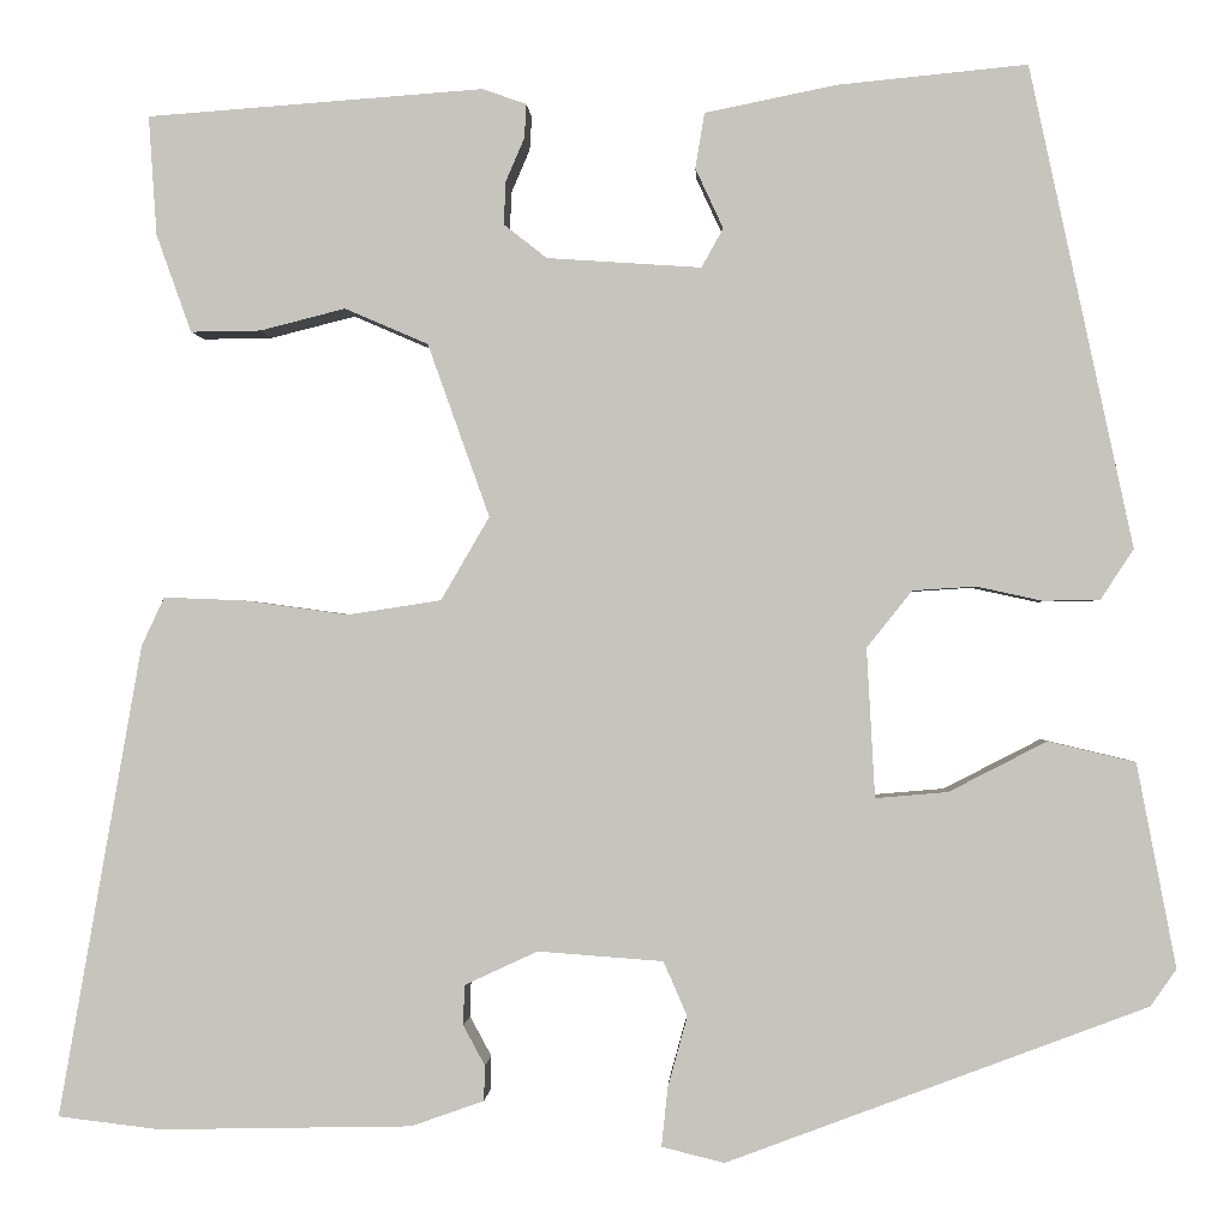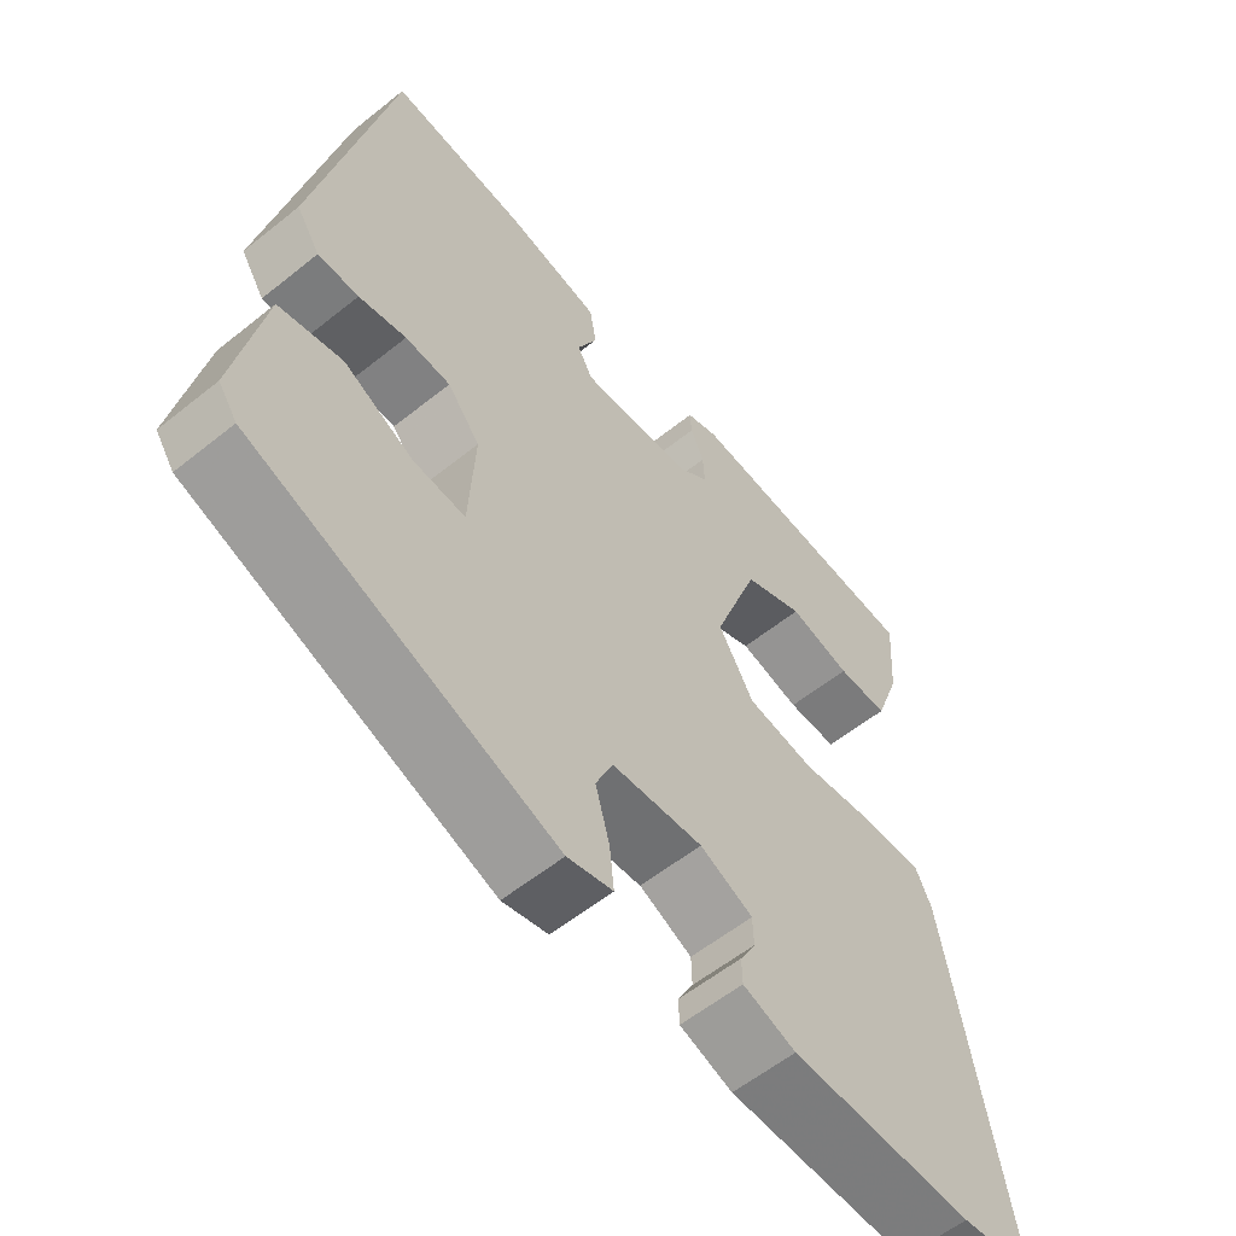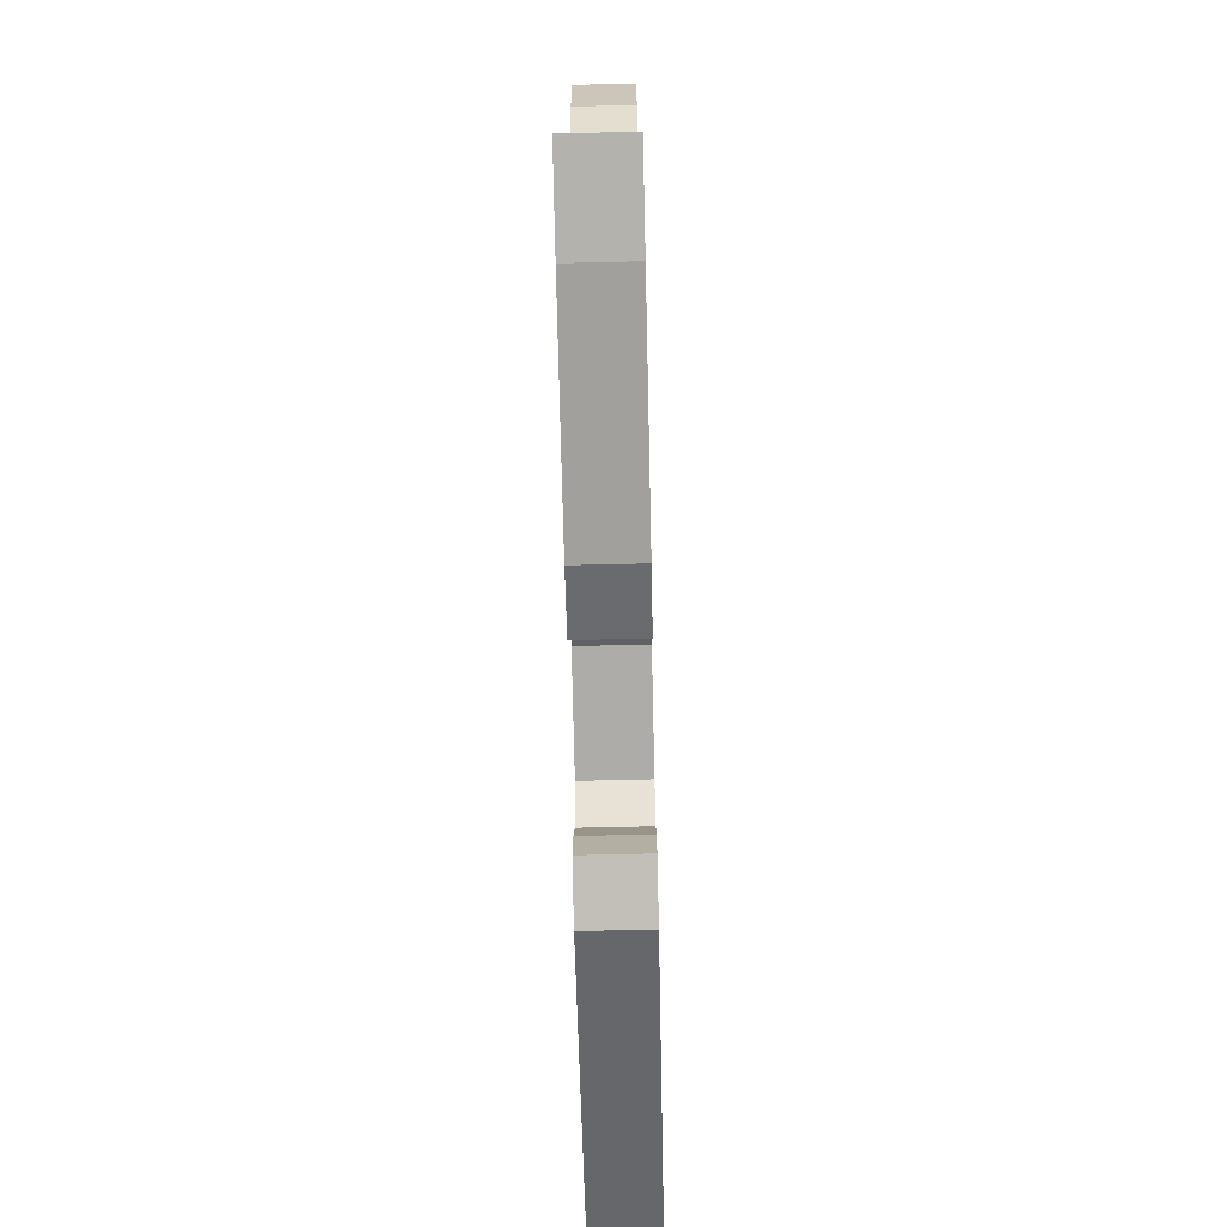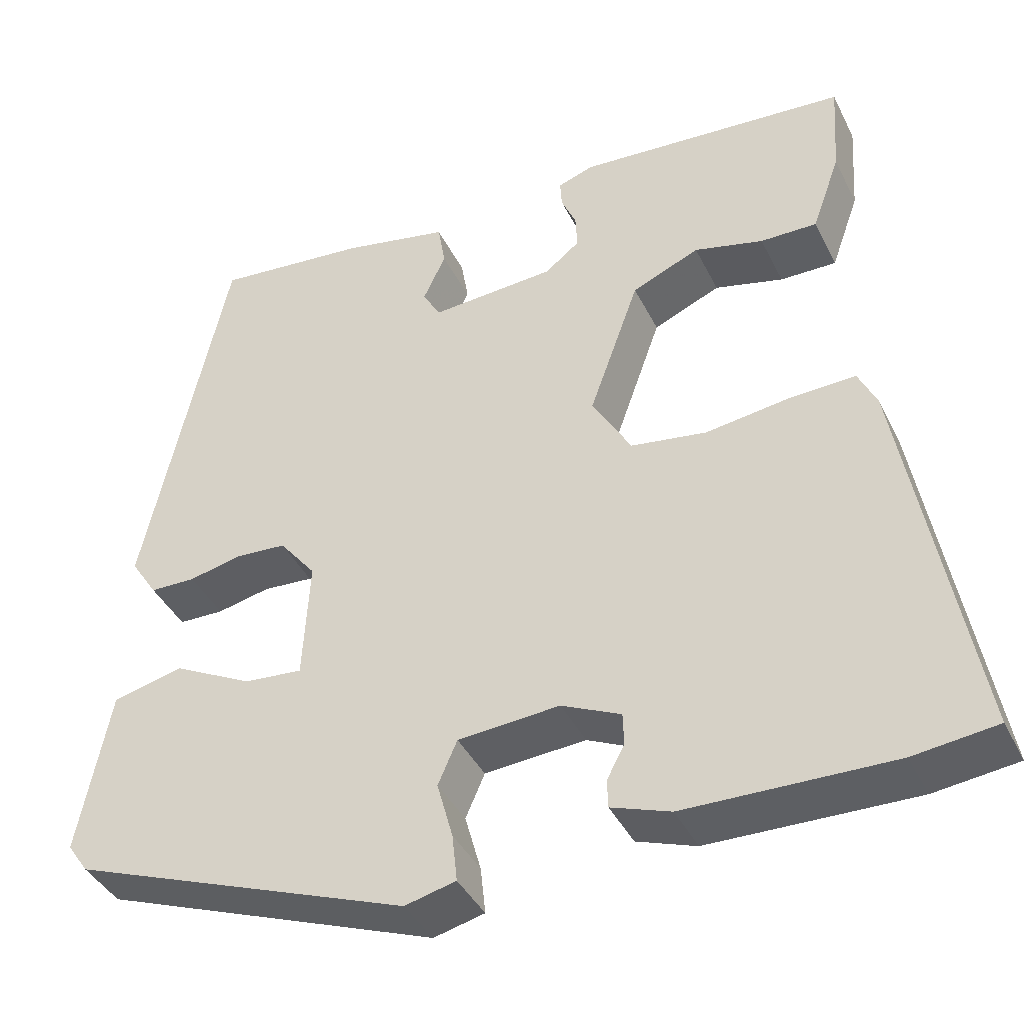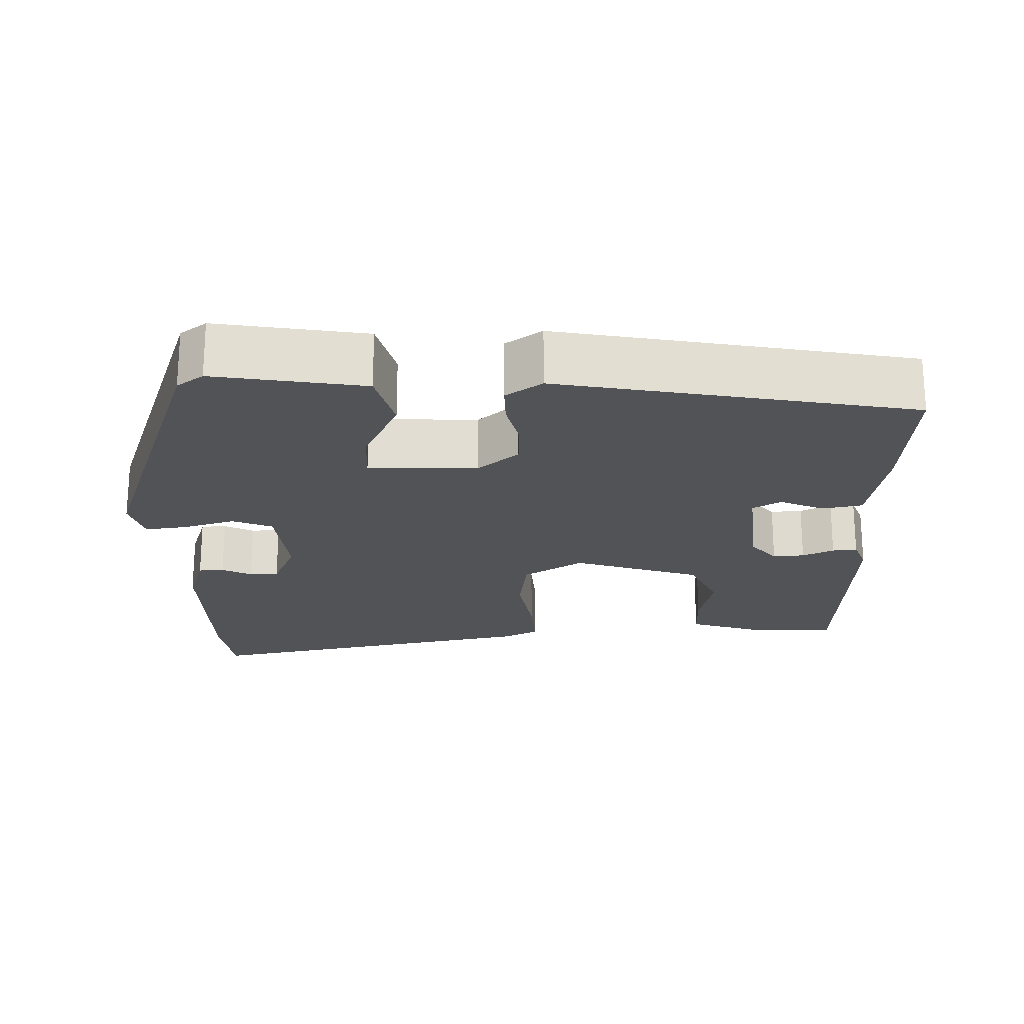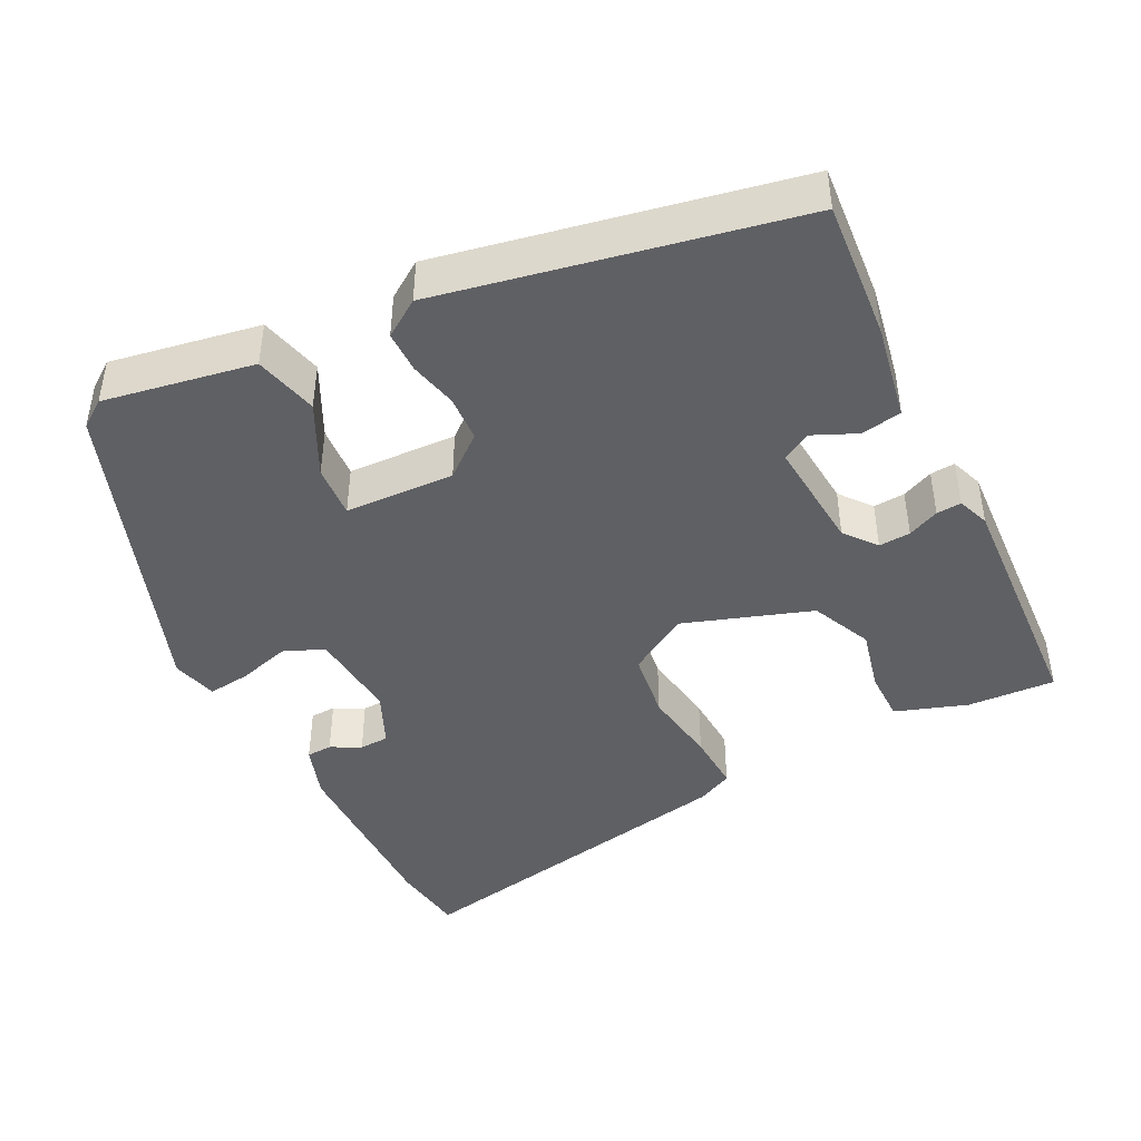
<metadata>
{"format":"obj","ext":"obj","renderer":"f3d","projection":"perspective","resolution":1024,"background":"white","views":[{"elev":-0.6,"azim":-177.3,"up":"+Z"},{"elev":-57.9,"azim":-50.2,"up":"+Z"},{"elev":-72.7,"azim":91.3,"up":"+Z"},{"elev":-40.6,"azim":24.6,"up":"+Z"},{"elev":-21.7,"azim":-87.2,"up":"+Y"},{"elev":-43.9,"azim":-62.4,"up":"+Y"}]}
</metadata>
<code>
v 0.581 0.07 -0.49
v 0.482 0.07 -0.502
v 0.236 0.07 -0.497
v 0.165 0.07 -0.472
v 0.164 0.07 -0.438
v 0.185 0.07 -0.399
v 0.184 0.07 -0.36
v 0.113 0.07 -0.327
v -0.009 0.07 -0.336
v -0.032 0.07 -0.389
v -0.013 0.07 -0.458
v -0.007 0.07 -0.515
v -0.068 0.07 -0.53
v -0.476 0.07 -0.377
v -0.501 0.07 -0.341
v -0.463 0.07 -0.143
v -0.378 0.07 -0.123
v -0.283 0.07 -0.172
v -0.213 0.07 -0.178
v -0.205 0.07 -0.033
v -0.249 0.07 0.022
v -0.31 0.07 0.026
v -0.374 0.07 0.012
v -0.429 0.07 0.013
v -0.461 0.07 0.062
v -0.361 0.07 0.529
v -0.177 0.07 0.511
v -0.049 0.07 0.485
v -0.04 0.07 0.431
v -0.067 0.07 0.373
v -0.046 0.07 0.335
v 0.104 0.07 0.345
v 0.146 0.07 0.378
v 0.144 0.07 0.42
v 0.126 0.07 0.462
v 0.124 0.07 0.495
v 0.167 0.07 0.51
v 0.494 0.07 0.486
v 0.486 0.07 0.37
v 0.452 0.07 0.275
v 0.384 0.07 0.276
v 0.301 0.07 0.297
v 0.22 0.07 0.262
v 0.16 0.07 0.094
v 0.207 0.07 0.013
v 0.298 0.07 -0.001
v 0.4 0.07 0.013
v 0.478 0.07 0.016
v 0.5 0.07 -0.031
v 0.581 0 -0.49
v 0.482 0 -0.502
v 0.236 0 -0.497
v 0.165 0 -0.472
v 0.164 0 -0.438
v 0.185 0 -0.399
v 0.184 0 -0.36
v 0.113 0 -0.327
v -0.009 0 -0.336
v -0.032 0 -0.389
v -0.013 0 -0.458
v -0.007 0 -0.515
v -0.068 0 -0.53
v -0.476 0 -0.377
v -0.501 0 -0.341
v -0.463 0 -0.143
v -0.378 0 -0.123
v -0.283 0 -0.172
v -0.213 0 -0.178
v -0.205 0 -0.033
v -0.249 0 0.022
v -0.31 0 0.026
v -0.374 0 0.012
v -0.429 0 0.013
v -0.461 0 0.062
v -0.361 0 0.529
v -0.177 0 0.511
v -0.049 0 0.485
v -0.04 0 0.431
v -0.067 0 0.373
v -0.046 0 0.335
v 0.104 0 0.345
v 0.146 0 0.378
v 0.144 0 0.42
v 0.126 0 0.462
v 0.124 0 0.495
v 0.167 0 0.51
v 0.494 0 0.486
v 0.486 0 0.37
v 0.452 0 0.275
v 0.384 0 0.276
v 0.301 0 0.297
v 0.22 0 0.262
v 0.16 0 0.094
v 0.207 0 0.013
v 0.298 0 -0.001
v 0.4 0 0.013
v 0.478 0 0.016
v 0.5 0 -0.031
f 46 47 48 49
f 46 49 1 2
f 45 46 2 3
f 44 45 3
f 39 40 41 42
f 37 38 39 42
f 37 42 43
f 34 35 36 37
f 33 34 37 43
f 32 33 43 44
f 27 28 29 30
f 27 30 31
f 26 27 31
f 25 26 31
f 22 23 24 25
f 21 22 25 31
f 20 21 31 32
f 15 16 17 18
f 15 18 19
f 14 15 19
f 13 14 19
f 10 11 12 13
f 10 13 19 20
f 3 4 5 6
f 3 6 7
f 44 3 7
f 32 44 7 8
f 9 10 20 32
f 8 9 32
f 98 97 96 95
f 51 50 98 95
f 52 51 95 94
f 52 94 93
f 91 90 89 88
f 91 88 87 86
f 92 91 86
f 86 85 84 83
f 92 86 83 82
f 93 92 82 81
f 79 78 77 76
f 80 79 76
f 80 76 75
f 80 75 74
f 74 73 72 71
f 80 74 71 70
f 81 80 70 69
f 67 66 65 64
f 68 67 64
f 68 64 63
f 68 63 62
f 62 61 60 59
f 69 68 62 59
f 55 54 53 52
f 56 55 52
f 56 52 93
f 57 56 93 81
f 81 69 59 58
f 81 58 57
f 1 50 51 2
f 2 51 52 3
f 3 52 53 4
f 4 53 54 5
f 5 54 55 6
f 6 55 56 7
f 7 56 57 8
f 8 57 58 9
f 9 58 59 10
f 10 59 60 11
f 11 60 61 12
f 12 61 62 13
f 13 62 63 14
f 14 63 64 15
f 15 64 65 16
f 16 65 66 17
f 17 66 67 18
f 18 67 68 19
f 19 68 69 20
f 20 69 70 21
f 21 70 71 22
f 22 71 72 23
f 23 72 73 24
f 24 73 74 25
f 25 74 75 26
f 26 75 76 27
f 27 76 77 28
f 28 77 78 29
f 29 78 79 30
f 30 79 80 31
f 31 80 81 32
f 32 81 82 33
f 33 82 83 34
f 34 83 84 35
f 35 84 85 36
f 36 85 86 37
f 37 86 87 38
f 38 87 88 39
f 39 88 89 40
f 40 89 90 41
f 41 90 91 42
f 42 91 92 43
f 43 92 93 44
f 44 93 94 45
f 45 94 95 46
f 46 95 96 47
f 47 96 97 48
f 48 97 98 49
f 49 98 50 1

</code>
